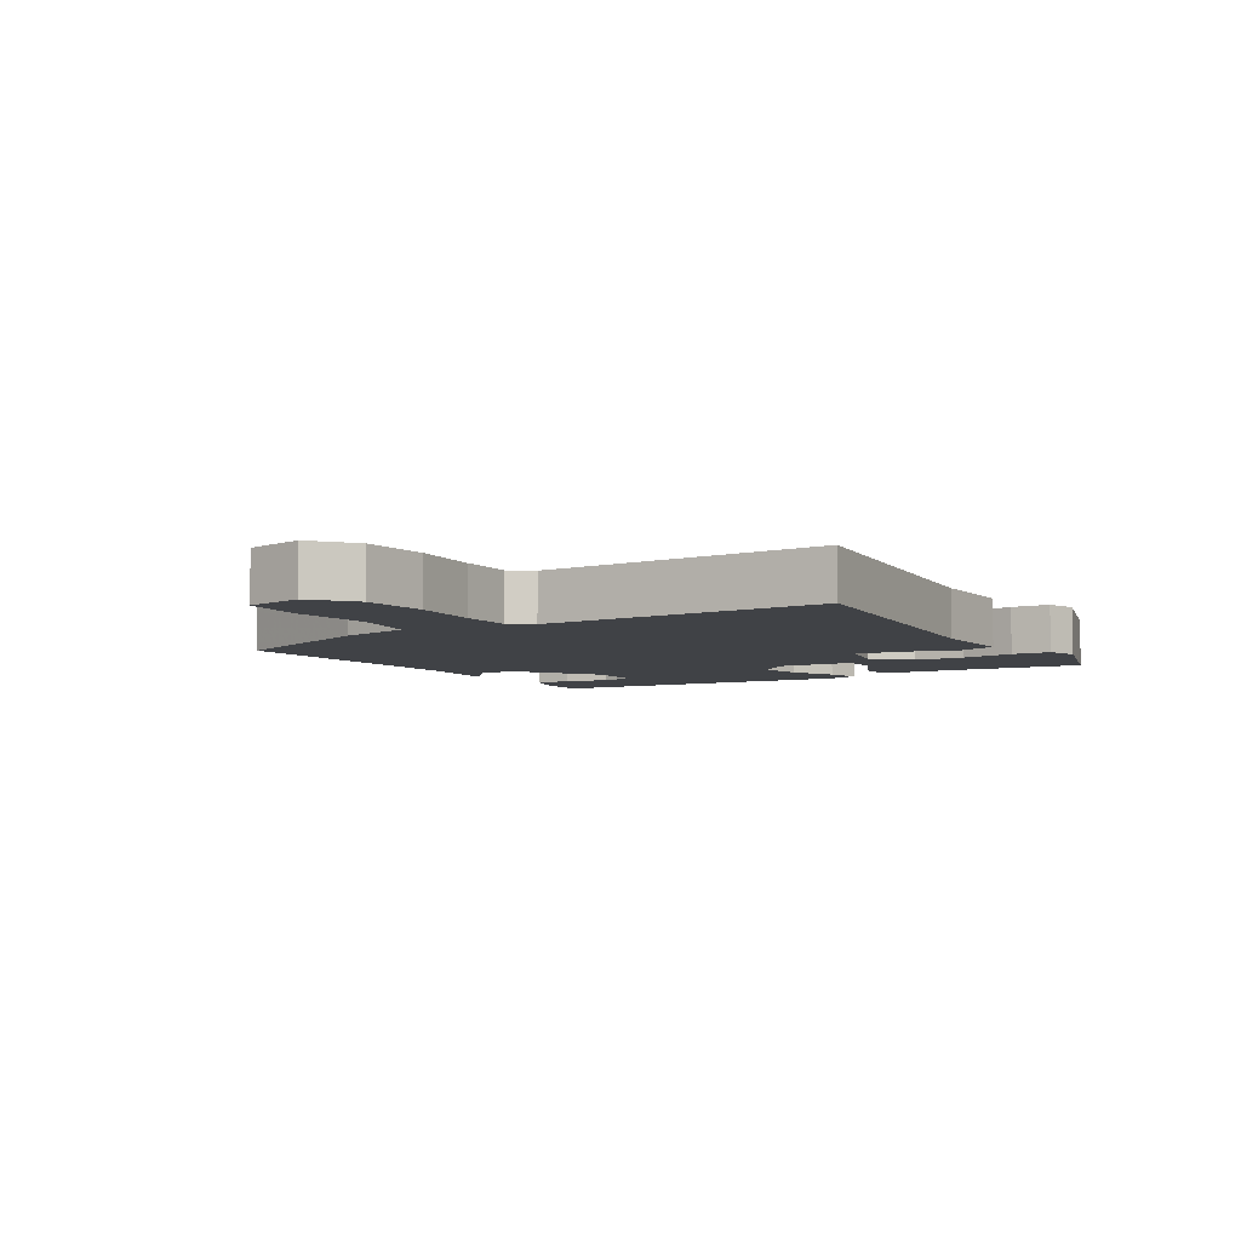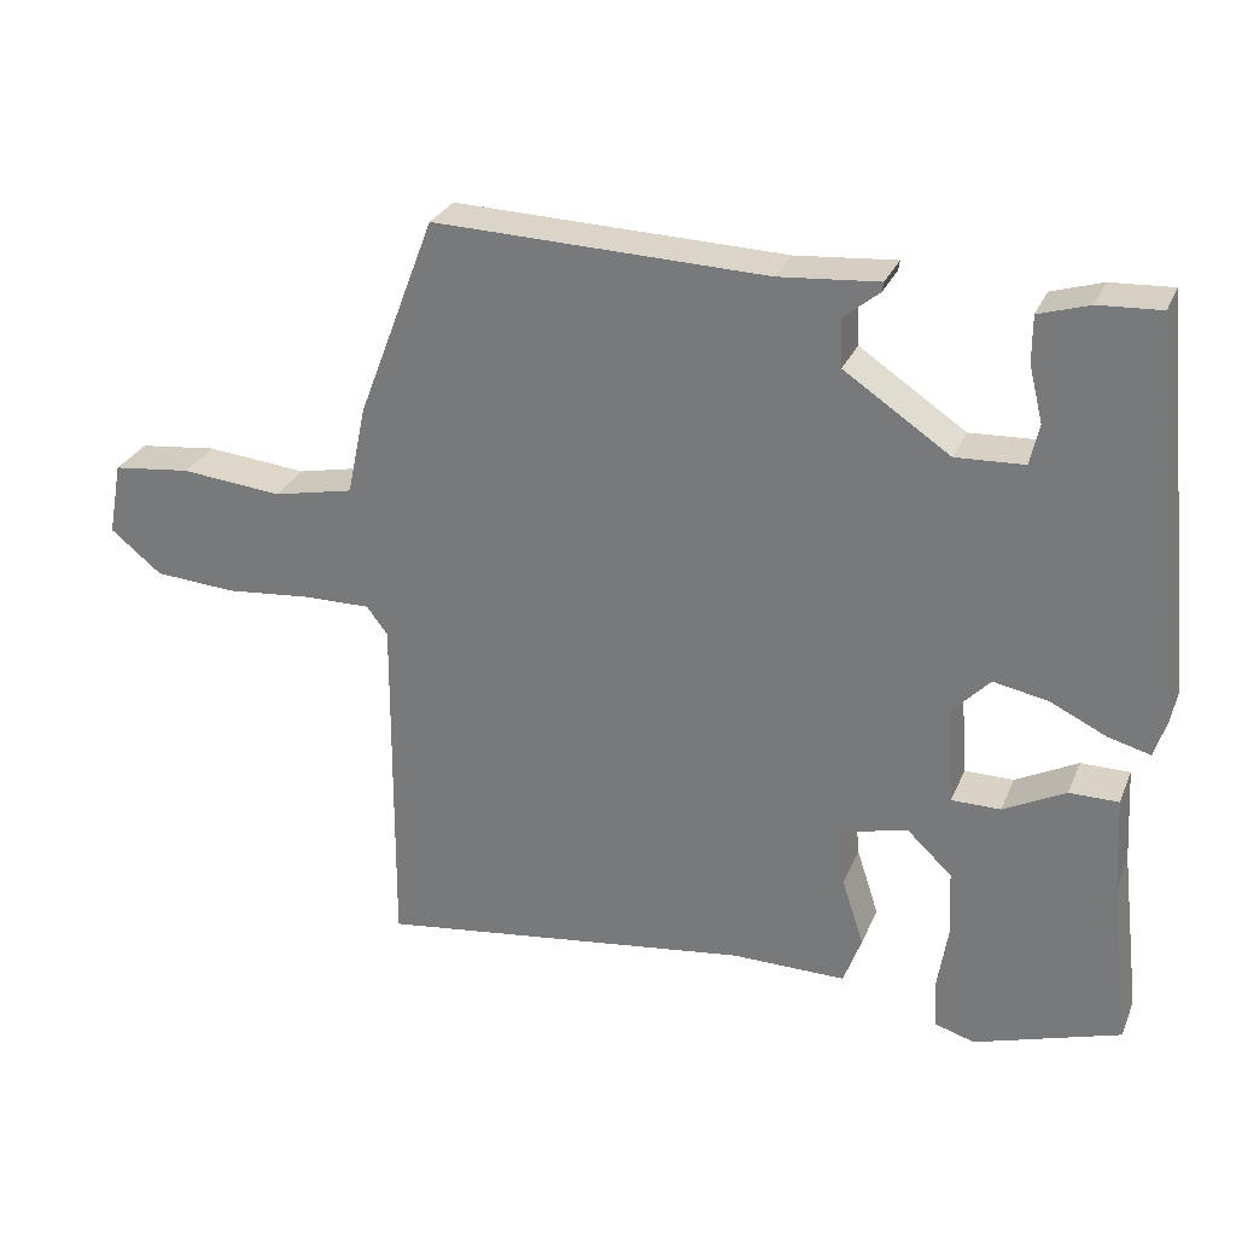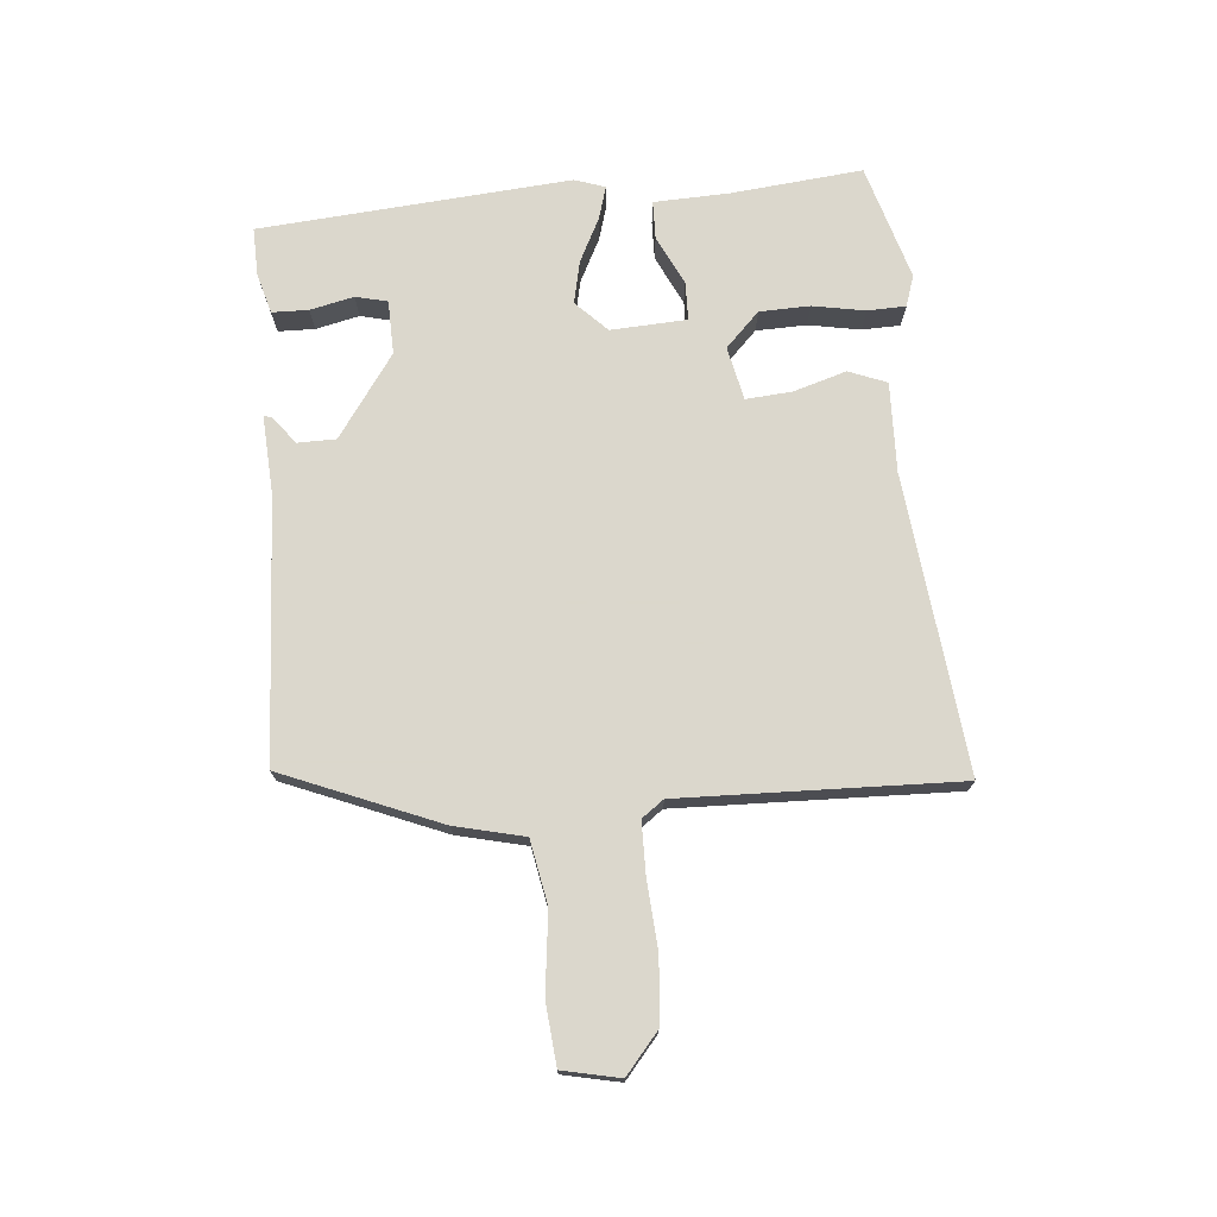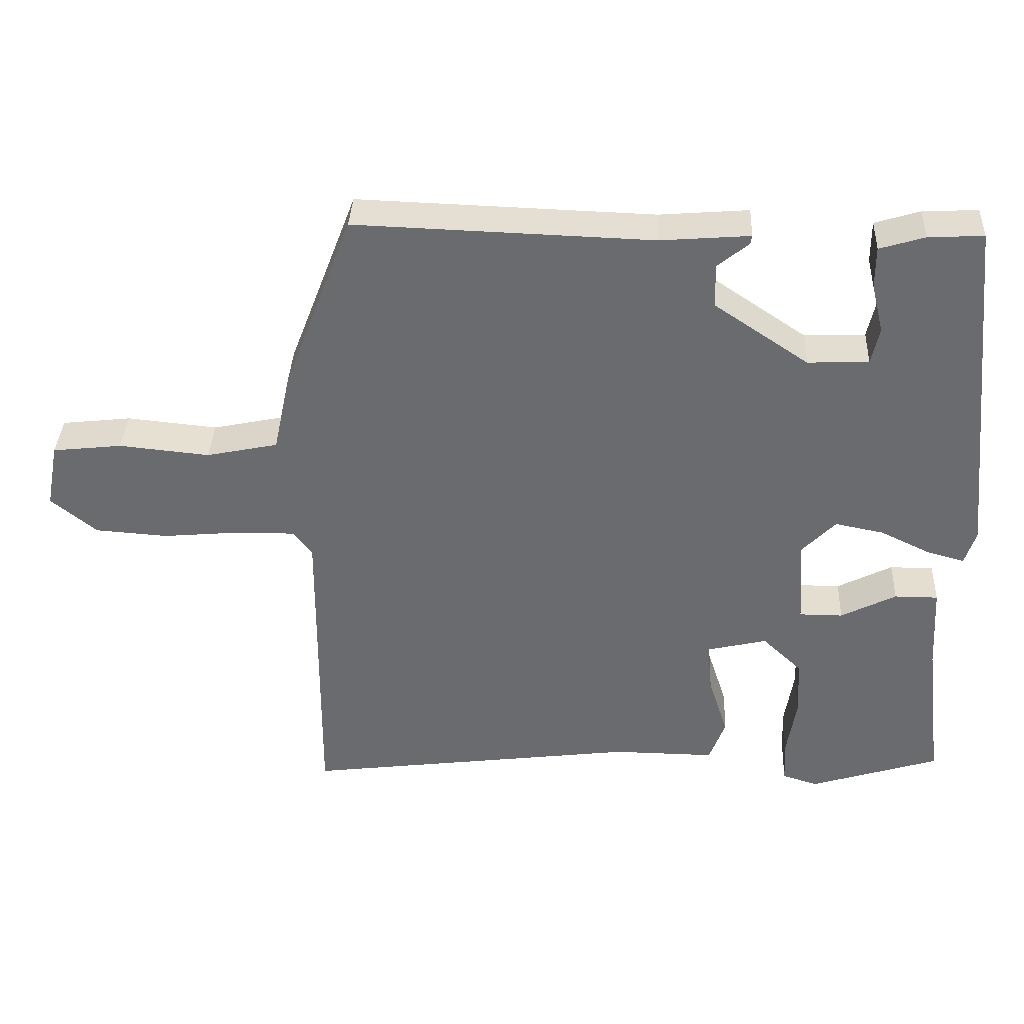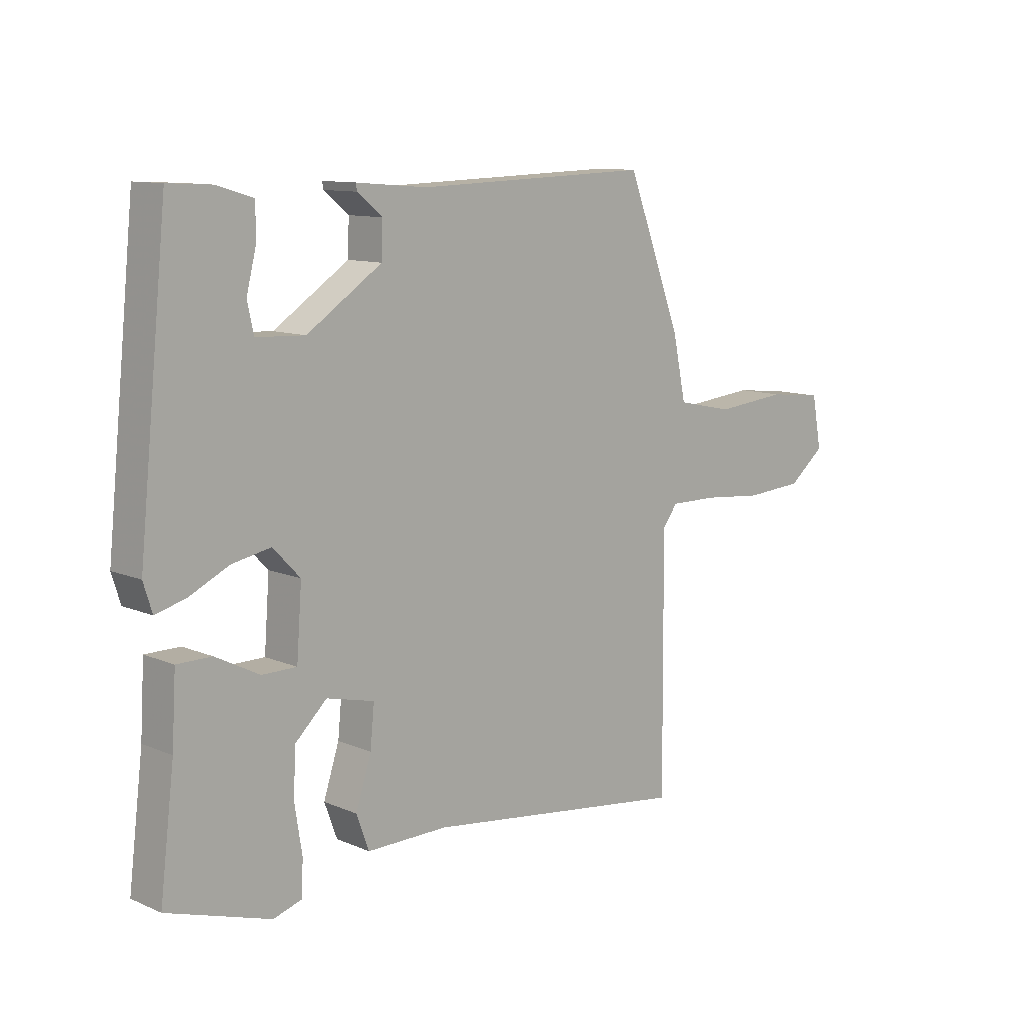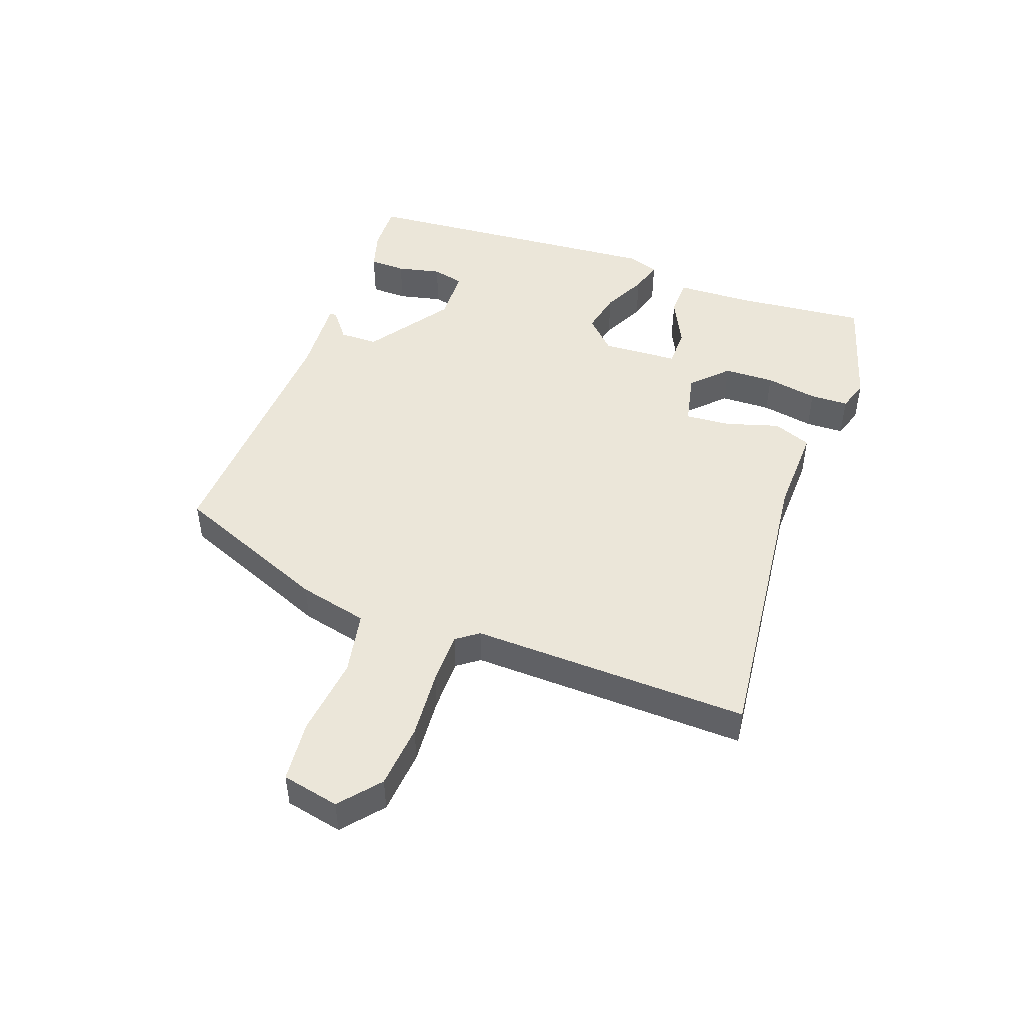
<metadata>
{"format":"obj","ext":"obj","renderer":"f3d","projection":"perspective","resolution":1024,"background":"white","views":[{"elev":-6.2,"azim":122.5,"up":"+Y"},{"elev":28.3,"azim":-160.2,"up":"+Z"},{"elev":73.4,"azim":86.2,"up":"+Y"},{"elev":36.4,"azim":-177.3,"up":"+Z"},{"elev":10.9,"azim":-43.8,"up":"+Z"},{"elev":47.8,"azim":111.1,"up":"+Y"}]}
</metadata>
<code>
v 0.392 0.07 0.473
v 0.487 0.07 0.225
v 0.51 0.07 0.116
v 0.609 0.07 0.095
v 0.734 0.07 0.107
v 0.83 0.07 0.096
v 0.847 0.07 0.006
v 0.784 0.07 -0.045
v 0.683 0.07 -0.052
v 0.577 0.07 -0.042
v 0.495 0.07 -0.041
v 0.469 0.07 -0.075
v 0.472 0.07 -0.511
v 0.009 0.07 -0.45
v -0.132 0.07 -0.451
v -0.154 0.07 -0.391
v -0.127 0.07 -0.308
v -0.12 0.07 -0.237
v -0.203 0.07 -0.217
v -0.258 0.07 -0.269
v -0.262 0.07 -0.348
v -0.249 0.07 -0.43
v -0.252 0.07 -0.49
v -0.301 0.07 -0.505
v -0.48 0.07 -0.448
v -0.455 0.07 -0.243
v -0.448 0.07 -0.125
v -0.388 0.07 -0.125
v -0.312 0.07 -0.164
v -0.252 0.07 -0.164
v -0.243 0.07 -0.045
v -0.29 0.07 0.004
v -0.357 0.07 -0.009
v -0.426 0.07 -0.042
v -0.478 0.07 -0.056
v -0.493 0.07 -0.008
v -0.443 0.07 0.478
v -0.367 0.07 0.474
v -0.305 0.07 0.455
v -0.305 0.07 0.398
v -0.322 0.07 0.33
v -0.311 0.07 0.28
v -0.227 0.07 0.276
v -0.097 0.07 0.363
v -0.095 0.07 0.423
v -0.138 0.07 0.458
v -0.14 0.07 0.47
v -0.017 0.07 0.46
v 0.392 0 0.473
v 0.487 0 0.225
v 0.51 0 0.116
v 0.609 0 0.095
v 0.734 0 0.107
v 0.83 0 0.096
v 0.847 0 0.006
v 0.784 0 -0.045
v 0.683 0 -0.052
v 0.577 0 -0.042
v 0.495 0 -0.041
v 0.469 0 -0.075
v 0.472 0 -0.511
v 0.009 0 -0.45
v -0.132 0 -0.451
v -0.154 0 -0.391
v -0.127 0 -0.308
v -0.12 0 -0.237
v -0.203 0 -0.217
v -0.258 0 -0.269
v -0.262 0 -0.348
v -0.249 0 -0.43
v -0.252 0 -0.49
v -0.301 0 -0.505
v -0.48 0 -0.448
v -0.455 0 -0.243
v -0.448 0 -0.125
v -0.388 0 -0.125
v -0.312 0 -0.164
v -0.252 0 -0.164
v -0.243 0 -0.045
v -0.29 0 0.004
v -0.357 0 -0.009
v -0.426 0 -0.042
v -0.478 0 -0.056
v -0.493 0 -0.008
v -0.443 0 0.478
v -0.367 0 0.474
v -0.305 0 0.455
v -0.305 0 0.398
v -0.322 0 0.33
v -0.311 0 0.28
v -0.227 0 0.276
v -0.097 0 0.363
v -0.095 0 0.423
v -0.138 0 0.458
v -0.14 0 0.47
v -0.017 0 0.46
f 45 46 47 48
f 44 45 48 1
f 43 44 1 2
f 42 43 2 3
f 38 39 40 41
f 38 41 42
f 37 38 42
f 36 37 42
f 33 34 35 36
f 32 33 36 42
f 31 32 42 3
f 26 27 28 29
f 26 29 30
f 25 26 30
f 24 25 30
f 21 22 23 24
f 20 21 24
f 20 24 30
f 19 20 30 31
f 14 15 16 17
f 12 13 14 17
f 11 12 17 18
f 7 8 9 10
f 7 10 11
f 4 5 6 7
f 4 7 11
f 11 18 19 31
f 3 4 11 31
f 96 95 94 93
f 49 96 93 92
f 50 49 92 91
f 51 50 91 90
f 89 88 87 86
f 90 89 86
f 90 86 85
f 90 85 84
f 84 83 82 81
f 90 84 81 80
f 51 90 80 79
f 77 76 75 74
f 78 77 74
f 78 74 73
f 78 73 72
f 72 71 70 69
f 72 69 68
f 78 72 68
f 79 78 68 67
f 65 64 63 62
f 65 62 61 60
f 66 65 60 59
f 58 57 56 55
f 59 58 55
f 55 54 53 52
f 59 55 52
f 79 67 66 59
f 79 59 52 51
f 1 49 50 2
f 2 50 51 3
f 3 51 52 4
f 4 52 53 5
f 5 53 54 6
f 6 54 55 7
f 7 55 56 8
f 8 56 57 9
f 9 57 58 10
f 10 58 59 11
f 11 59 60 12
f 12 60 61 13
f 13 61 62 14
f 14 62 63 15
f 15 63 64 16
f 16 64 65 17
f 17 65 66 18
f 18 66 67 19
f 19 67 68 20
f 20 68 69 21
f 21 69 70 22
f 22 70 71 23
f 23 71 72 24
f 24 72 73 25
f 25 73 74 26
f 26 74 75 27
f 27 75 76 28
f 28 76 77 29
f 29 77 78 30
f 30 78 79 31
f 31 79 80 32
f 32 80 81 33
f 33 81 82 34
f 34 82 83 35
f 35 83 84 36
f 36 84 85 37
f 37 85 86 38
f 38 86 87 39
f 39 87 88 40
f 40 88 89 41
f 41 89 90 42
f 42 90 91 43
f 43 91 92 44
f 44 92 93 45
f 45 93 94 46
f 46 94 95 47
f 47 95 96 48
f 48 96 49 1

</code>
